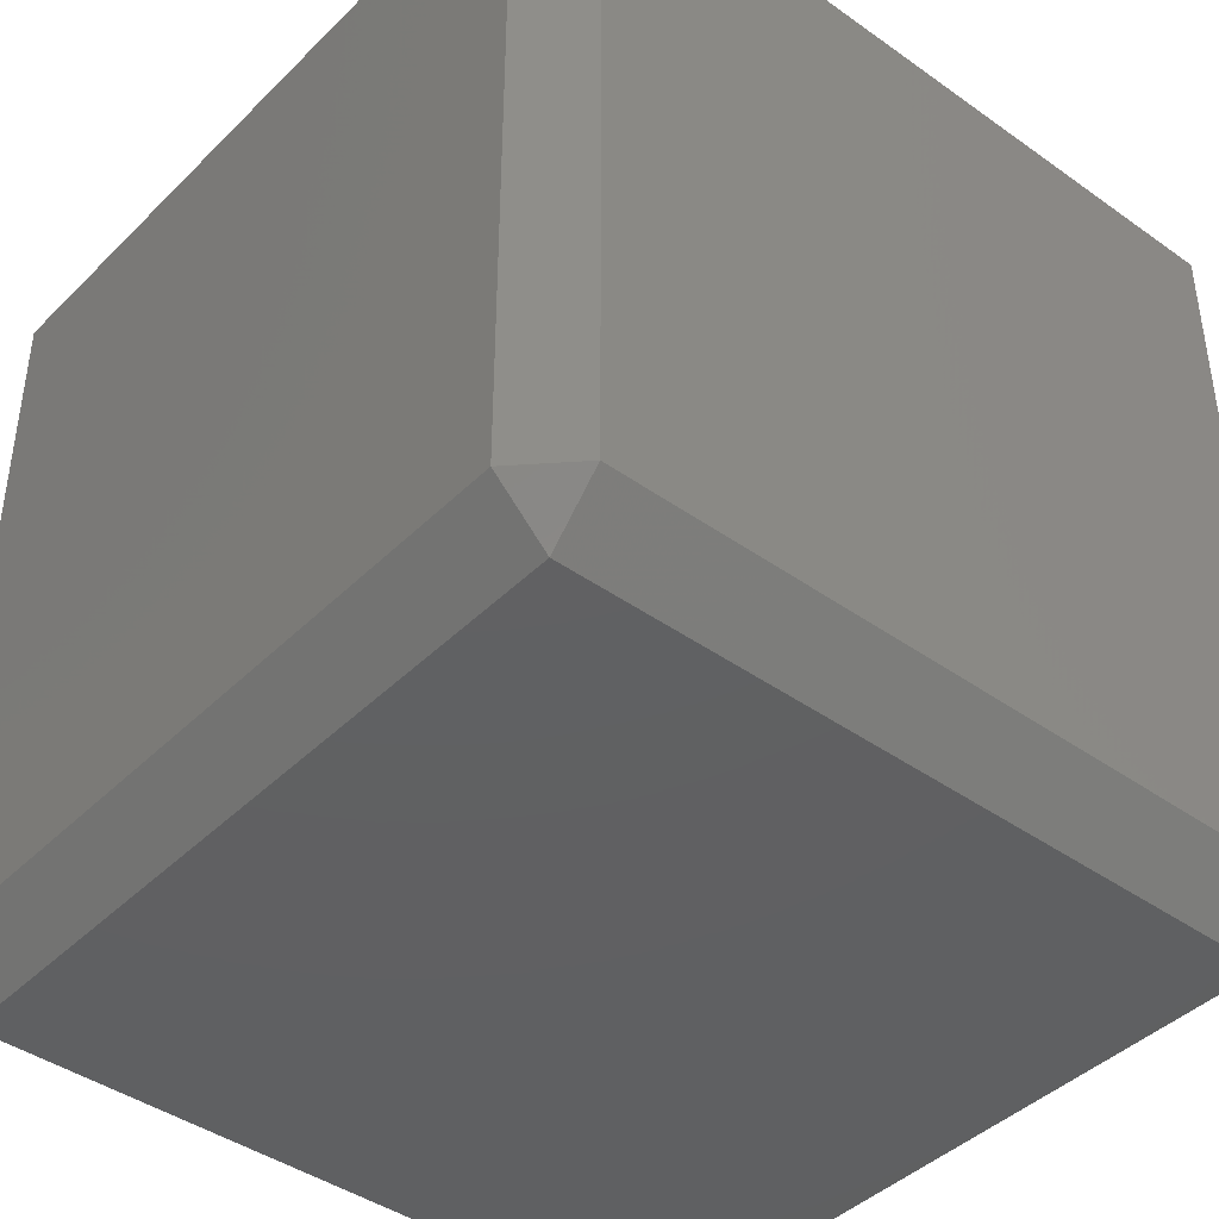
<metadata>
{"format":"stl","ext":"stl","renderer":"f3d","projection":"perspective","resolution":1024,"background":"white","views":[{"elev":-42.1,"azim":-130.5,"up":"+Z"}]}
</metadata>
<code>
# stl→obj: 384 verts, 764 faces
v -0.003889 -0.003889 -0.00445
v -0.003889 -0.00445 -0.003889
v -0.00445 -0.003889 -0.003889
v -0.003889 -0.002778 -0.00445
v -0.00445 -0.002778 -0.003889
v -0.003889 -0.001667 -0.00445
v -0.00445 -0.001667 -0.003889
v -0.003889 -0.0005556 -0.00445
v -0.00445 -0.0005556 -0.003889
v -0.003889 0.0005556 -0.00445
v -0.00445 0.0005556 -0.003889
v -0.003889 0.001667 -0.00445
v -0.00445 0.001667 -0.003889
v -0.003889 0.002778 -0.00445
v -0.00445 0.002778 -0.003889
v -0.003889 0.003889 -0.00445
v -0.00445 0.003889 -0.003889
v -0.003889 0.00445 -0.003889
v -0.002778 -0.003889 -0.00445
v -0.002778 -0.00445 -0.003889
v -0.002778 -0.002778 -0.00445
v -0.002778 -0.001667 -0.00445
v -0.002778 -0.0005556 -0.00445
v -0.002778 0.0005556 -0.00445
v -0.002778 0.001667 -0.00445
v -0.002778 0.002778 -0.00445
v -0.002778 0.003889 -0.00445
v -0.002778 0.00445 -0.003889
v -0.001667 -0.003889 -0.00445
v -0.001667 -0.00445 -0.003889
v -0.001667 -0.002778 -0.00445
v -0.001667 -0.001667 -0.00445
v -0.001667 -0.0005556 -0.00445
v -0.001667 0.0005556 -0.00445
v -0.001667 0.001667 -0.00445
v -0.001667 0.002778 -0.00445
v -0.001667 0.003889 -0.00445
v -0.001667 0.00445 -0.003889
v -0.0005556 -0.003889 -0.00445
v -0.0005556 -0.00445 -0.003889
v -0.0005556 -0.002778 -0.00445
v -0.0005556 -0.001667 -0.00445
v -0.0005556 -0.0005556 -0.00445
v -0.0005556 0.0005556 -0.00445
v -0.0005556 0.001667 -0.00445
v -0.0005556 0.002778 -0.00445
v -0.0005556 0.003889 -0.00445
v -0.0005556 0.00445 -0.003889
v 0.0005556 -0.003889 -0.00445
v 0.0005556 -0.00445 -0.003889
v 0.0005556 -0.002778 -0.00445
v 0.0005556 -0.001667 -0.00445
v 0.0005556 -0.0005556 -0.00445
v 0.0005556 0.0005556 -0.00445
v 0.0005556 0.001667 -0.00445
v 0.0005556 0.002778 -0.00445
v 0.0005556 0.003889 -0.00445
v 0.0005556 0.00445 -0.003889
v 0.001667 -0.003889 -0.00445
v 0.001667 -0.00445 -0.003889
v 0.001667 -0.002778 -0.00445
v 0.001667 -0.001667 -0.00445
v 0.001667 -0.0005556 -0.00445
v 0.001667 0.0005556 -0.00445
v 0.001667 0.001667 -0.00445
v 0.001667 0.002778 -0.00445
v 0.001667 0.003889 -0.00445
v 0.001667 0.00445 -0.003889
v 0.002778 -0.003889 -0.00445
v 0.002778 -0.00445 -0.003889
v 0.002778 -0.002778 -0.00445
v 0.002778 -0.001667 -0.00445
v 0.002778 -0.0005556 -0.00445
v 0.002778 0.0005556 -0.00445
v 0.002778 0.001667 -0.00445
v 0.002778 0.002778 -0.00445
v 0.002778 0.003889 -0.00445
v 0.002778 0.00445 -0.003889
v 0.003889 -0.003889 -0.00445
v 0.003889 -0.00445 -0.003889
v 0.003889 -0.002778 -0.00445
v 0.003889 -0.001667 -0.00445
v 0.003889 -0.0005556 -0.00445
v 0.003889 0.0005556 -0.00445
v 0.003889 0.001667 -0.00445
v 0.003889 0.002778 -0.00445
v 0.003889 0.003889 -0.00445
v 0.003889 0.00445 -0.003889
v 0.00445 -0.003889 -0.003889
v 0.00445 -0.002778 -0.003889
v 0.00445 -0.001667 -0.003889
v 0.00445 -0.0005556 -0.003889
v 0.00445 0.0005556 -0.003889
v 0.00445 0.001667 -0.003889
v 0.00445 0.002778 -0.003889
v 0.00445 0.003889 -0.003889
v -0.003889 -0.00445 -0.002778
v -0.00445 -0.003889 -0.002778
v -0.00445 -0.002778 -0.002778
v -0.00445 -0.001667 -0.002778
v -0.00445 -0.0005556 -0.002778
v -0.00445 0.0005556 -0.002778
v -0.00445 0.001667 -0.002778
v -0.00445 0.002778 -0.002778
v -0.00445 0.003889 -0.002778
v -0.003889 0.00445 -0.002778
v -0.002778 -0.00445 -0.002778
v -0.002778 0.00445 -0.002778
v -0.001667 -0.00445 -0.002778
v -0.001667 0.00445 -0.002778
v -0.0005556 -0.00445 -0.002778
v -0.0005556 0.00445 -0.002778
v 0.0005556 -0.00445 -0.002778
v 0.0005556 0.00445 -0.002778
v 0.001667 -0.00445 -0.002778
v 0.001667 0.00445 -0.002778
v 0.002778 -0.00445 -0.002778
v 0.002778 0.00445 -0.002778
v 0.003889 -0.00445 -0.002778
v 0.003889 0.00445 -0.002778
v 0.00445 -0.003889 -0.002778
v 0.00445 -0.002778 -0.002778
v 0.00445 -0.001667 -0.002778
v 0.00445 -0.0005556 -0.002778
v 0.00445 0.0005556 -0.002778
v 0.00445 0.001667 -0.002778
v 0.00445 0.002778 -0.002778
v 0.00445 0.003889 -0.002778
v -0.003889 -0.00445 -0.001667
v -0.00445 -0.003889 -0.001667
v -0.00445 -0.002778 -0.001667
v -0.00445 -0.001667 -0.001667
v -0.00445 -0.0005556 -0.001667
v -0.00445 0.0005556 -0.001667
v -0.00445 0.001667 -0.001667
v -0.00445 0.002778 -0.001667
v -0.00445 0.003889 -0.001667
v -0.003889 0.00445 -0.001667
v -0.002778 -0.00445 -0.001667
v -0.002778 0.00445 -0.001667
v -0.001667 -0.00445 -0.001667
v -0.001667 0.00445 -0.001667
v -0.0005556 -0.00445 -0.001667
v -0.0005556 0.00445 -0.001667
v 0.0005556 -0.00445 -0.001667
v 0.0005556 0.00445 -0.001667
v 0.001667 -0.00445 -0.001667
v 0.001667 0.00445 -0.001667
v 0.002778 -0.00445 -0.001667
v 0.002778 0.00445 -0.001667
v 0.003889 -0.00445 -0.001667
v 0.003889 0.00445 -0.001667
v 0.00445 -0.003889 -0.001667
v 0.00445 -0.002778 -0.001667
v 0.00445 -0.001667 -0.001667
v 0.00445 -0.0005556 -0.001667
v 0.00445 0.0005556 -0.001667
v 0.00445 0.001667 -0.001667
v 0.00445 0.002778 -0.001667
v 0.00445 0.003889 -0.001667
v -0.003889 -0.00445 -0.0005556
v -0.00445 -0.003889 -0.0005556
v -0.00445 -0.002778 -0.0005556
v -0.00445 -0.001667 -0.0005556
v -0.00445 -0.0005556 -0.0005556
v -0.00445 0.0005556 -0.0005556
v -0.00445 0.001667 -0.0005556
v -0.00445 0.002778 -0.0005556
v -0.00445 0.003889 -0.0005556
v -0.003889 0.00445 -0.0005556
v -0.002778 -0.00445 -0.0005556
v -0.002778 0.00445 -0.0005556
v -0.001667 -0.00445 -0.0005556
v -0.001667 0.00445 -0.0005556
v -0.0005556 -0.00445 -0.0005556
v -0.0005556 0.00445 -0.0005556
v 0.0005556 -0.00445 -0.0005556
v 0.0005556 0.00445 -0.0005556
v 0.001667 -0.00445 -0.0005556
v 0.001667 0.00445 -0.0005556
v 0.002778 -0.00445 -0.0005556
v 0.002778 0.00445 -0.0005556
v 0.003889 -0.00445 -0.0005556
v 0.003889 0.00445 -0.0005556
v 0.00445 -0.003889 -0.0005556
v 0.00445 -0.002778 -0.0005556
v 0.00445 -0.001667 -0.0005556
v 0.00445 -0.0005556 -0.0005556
v 0.00445 0.0005556 -0.0005556
v 0.00445 0.001667 -0.0005556
v 0.00445 0.002778 -0.0005556
v 0.00445 0.003889 -0.0005556
v -0.003889 -0.00445 0.0005556
v -0.00445 -0.003889 0.0005556
v -0.00445 -0.002778 0.0005556
v -0.00445 -0.001667 0.0005556
v -0.00445 -0.0005556 0.0005556
v -0.00445 0.0005556 0.0005556
v -0.00445 0.001667 0.0005556
v -0.00445 0.002778 0.0005556
v -0.00445 0.003889 0.0005556
v -0.003889 0.00445 0.0005556
v -0.002778 -0.00445 0.0005556
v -0.002778 0.00445 0.0005556
v -0.001667 -0.00445 0.0005556
v -0.001667 0.00445 0.0005556
v -0.0005556 -0.00445 0.0005556
v -0.0005556 0.00445 0.0005556
v 0.0005556 -0.00445 0.0005556
v 0.0005556 0.00445 0.0005556
v 0.001667 -0.00445 0.0005556
v 0.001667 0.00445 0.0005556
v 0.002778 -0.00445 0.0005556
v 0.002778 0.00445 0.0005556
v 0.003889 -0.00445 0.0005556
v 0.003889 0.00445 0.0005556
v 0.00445 -0.003889 0.0005556
v 0.00445 -0.002778 0.0005556
v 0.00445 -0.001667 0.0005556
v 0.00445 -0.0005556 0.0005556
v 0.00445 0.0005556 0.0005556
v 0.00445 0.001667 0.0005556
v 0.00445 0.002778 0.0005556
v 0.00445 0.003889 0.0005556
v -0.003889 -0.00445 0.001667
v -0.00445 -0.003889 0.001667
v -0.00445 -0.002778 0.001667
v -0.00445 -0.001667 0.001667
v -0.00445 -0.0005556 0.001667
v -0.00445 0.0005556 0.001667
v -0.00445 0.001667 0.001667
v -0.00445 0.002778 0.001667
v -0.00445 0.003889 0.001667
v -0.003889 0.00445 0.001667
v -0.002778 -0.00445 0.001667
v -0.002778 0.00445 0.001667
v -0.001667 -0.00445 0.001667
v -0.001667 0.00445 0.001667
v -0.0005556 -0.00445 0.001667
v -0.0005556 0.00445 0.001667
v 0.0005556 -0.00445 0.001667
v 0.0005556 0.00445 0.001667
v 0.001667 -0.00445 0.001667
v 0.001667 0.00445 0.001667
v 0.002778 -0.00445 0.001667
v 0.002778 0.00445 0.001667
v 0.003889 -0.00445 0.001667
v 0.003889 0.00445 0.001667
v 0.00445 -0.003889 0.001667
v 0.00445 -0.002778 0.001667
v 0.00445 -0.001667 0.001667
v 0.00445 -0.0005556 0.001667
v 0.00445 0.0005556 0.001667
v 0.00445 0.001667 0.001667
v 0.00445 0.002778 0.001667
v 0.00445 0.003889 0.001667
v -0.003889 -0.00445 0.002778
v -0.00445 -0.003889 0.002778
v -0.00445 -0.002778 0.002778
v -0.00445 -0.001667 0.002778
v -0.00445 -0.0005556 0.002778
v -0.00445 0.0005556 0.002778
v -0.00445 0.001667 0.002778
v -0.00445 0.002778 0.002778
v -0.00445 0.003889 0.002778
v -0.003889 0.00445 0.002778
v -0.002778 -0.00445 0.002778
v -0.002778 0.00445 0.002778
v -0.001667 -0.00445 0.002778
v -0.001667 0.00445 0.002778
v -0.0005556 -0.00445 0.002778
v -0.0005556 0.00445 0.002778
v 0.0005556 -0.00445 0.002778
v 0.0005556 0.00445 0.002778
v 0.001667 -0.00445 0.002778
v 0.001667 0.00445 0.002778
v 0.002778 -0.00445 0.002778
v 0.002778 0.00445 0.002778
v 0.003889 -0.00445 0.002778
v 0.003889 0.00445 0.002778
v 0.00445 -0.003889 0.002778
v 0.00445 -0.002778 0.002778
v 0.00445 -0.001667 0.002778
v 0.00445 -0.0005556 0.002778
v 0.00445 0.0005556 0.002778
v 0.00445 0.001667 0.002778
v 0.00445 0.002778 0.002778
v 0.00445 0.003889 0.002778
v -0.003889 -0.00445 0.003889
v -0.00445 -0.003889 0.003889
v -0.00445 -0.002778 0.003889
v -0.00445 -0.001667 0.003889
v -0.00445 -0.0005556 0.003889
v -0.00445 0.0005556 0.003889
v -0.00445 0.001667 0.003889
v -0.00445 0.002778 0.003889
v -0.00445 0.003889 0.003889
v -0.003889 0.00445 0.003889
v -0.002778 -0.00445 0.003889
v -0.002778 0.00445 0.003889
v -0.001667 -0.00445 0.003889
v -0.001667 0.00445 0.003889
v -0.0005556 -0.00445 0.003889
v -0.0005556 0.00445 0.003889
v 0.0005556 -0.00445 0.003889
v 0.0005556 0.00445 0.003889
v 0.001667 -0.00445 0.003889
v 0.001667 0.00445 0.003889
v 0.002778 -0.00445 0.003889
v 0.002778 0.00445 0.003889
v 0.003889 -0.00445 0.003889
v 0.003889 0.00445 0.003889
v 0.00445 -0.003889 0.003889
v 0.00445 -0.002778 0.003889
v 0.00445 -0.001667 0.003889
v 0.00445 -0.0005556 0.003889
v 0.00445 0.0005556 0.003889
v 0.00445 0.001667 0.003889
v 0.00445 0.002778 0.003889
v 0.00445 0.003889 0.003889
v -0.003889 -0.003889 0.00445
v -0.003889 -0.002778 0.00445
v -0.003889 -0.001667 0.00445
v -0.003889 -0.0005556 0.00445
v -0.003889 0.0005556 0.00445
v -0.003889 0.001667 0.00445
v -0.003889 0.002778 0.00445
v -0.003889 0.003889 0.00445
v -0.002778 -0.003889 0.00445
v -0.002778 -0.002778 0.00445
v -0.002778 -0.001667 0.00445
v -0.002778 -0.0005556 0.00445
v -0.002778 0.0005556 0.00445
v -0.002778 0.001667 0.00445
v -0.002778 0.002778 0.00445
v -0.002778 0.003889 0.00445
v -0.001667 -0.003889 0.00445
v -0.001667 -0.002778 0.00445
v -0.001667 -0.001667 0.00445
v -0.001667 -0.0005556 0.00445
v -0.001667 0.0005556 0.00445
v -0.001667 0.001667 0.00445
v -0.001667 0.002778 0.00445
v -0.001667 0.003889 0.00445
v -0.0005556 -0.003889 0.00445
v -0.0005556 -0.002778 0.00445
v -0.0005556 -0.001667 0.00445
v -0.0005556 -0.0005556 0.00445
v -0.0005556 0.0005556 0.00445
v -0.0005556 0.001667 0.00445
v -0.0005556 0.002778 0.00445
v -0.0005556 0.003889 0.00445
v 0.0005556 -0.003889 0.00445
v 0.0005556 -0.002778 0.00445
v 0.0005556 -0.001667 0.00445
v 0.0005556 -0.0005556 0.00445
v 0.0005556 0.0005556 0.00445
v 0.0005556 0.001667 0.00445
v 0.0005556 0.002778 0.00445
v 0.0005556 0.003889 0.00445
v 0.001667 -0.003889 0.00445
v 0.001667 -0.002778 0.00445
v 0.001667 -0.001667 0.00445
v 0.001667 -0.0005556 0.00445
v 0.001667 0.0005556 0.00445
v 0.001667 0.001667 0.00445
v 0.001667 0.002778 0.00445
v 0.001667 0.003889 0.00445
v 0.002778 -0.003889 0.00445
v 0.002778 -0.002778 0.00445
v 0.002778 -0.001667 0.00445
v 0.002778 -0.0005556 0.00445
v 0.002778 0.0005556 0.00445
v 0.002778 0.001667 0.00445
v 0.002778 0.002778 0.00445
v 0.002778 0.003889 0.00445
v 0.003889 -0.003889 0.00445
v 0.003889 -0.002778 0.00445
v 0.003889 -0.001667 0.00445
v 0.003889 -0.0005556 0.00445
v 0.003889 0.0005556 0.00445
v 0.003889 0.001667 0.00445
v 0.003889 0.002778 0.00445
v 0.003889 0.003889 0.00445
f 1 2 3
f 1 3 4
f 4 3 5
f 4 5 6
f 6 5 7
f 6 7 8
f 8 7 9
f 8 9 10
f 10 9 11
f 10 11 12
f 12 11 13
f 12 13 14
f 14 13 15
f 14 15 16
f 16 15 17
f 16 17 18
f 1 19 2
f 2 19 20
f 1 4 19
f 19 4 21
f 4 6 21
f 21 6 22
f 6 8 22
f 22 8 23
f 8 10 23
f 23 10 24
f 10 12 24
f 24 12 25
f 12 14 25
f 25 14 26
f 14 16 26
f 26 16 27
f 16 18 27
f 27 18 28
f 19 29 20
f 20 29 30
f 19 21 29
f 29 21 31
f 21 22 31
f 31 22 32
f 22 23 32
f 32 23 33
f 23 24 33
f 33 24 34
f 24 25 34
f 34 25 35
f 25 26 35
f 35 26 36
f 26 27 36
f 36 27 37
f 27 28 37
f 37 28 38
f 29 39 30
f 30 39 40
f 29 31 39
f 39 31 41
f 31 32 41
f 41 32 42
f 32 33 42
f 42 33 43
f 33 34 43
f 43 34 44
f 34 35 44
f 44 35 45
f 35 36 45
f 45 36 46
f 36 37 46
f 46 37 47
f 37 38 47
f 47 38 48
f 39 49 40
f 40 49 50
f 39 41 49
f 49 41 51
f 41 42 51
f 51 42 52
f 42 43 52
f 52 43 53
f 43 44 53
f 53 44 54
f 44 45 54
f 54 45 55
f 45 46 55
f 55 46 56
f 46 47 56
f 56 47 57
f 47 48 57
f 57 48 58
f 49 59 50
f 50 59 60
f 49 51 59
f 59 51 61
f 51 52 61
f 61 52 62
f 52 53 62
f 62 53 63
f 53 54 63
f 63 54 64
f 54 55 64
f 64 55 65
f 55 56 65
f 65 56 66
f 56 57 66
f 66 57 67
f 57 58 67
f 67 58 68
f 59 69 60
f 60 69 70
f 59 61 69
f 69 61 71
f 61 62 71
f 71 62 72
f 62 63 72
f 72 63 73
f 63 64 73
f 73 64 74
f 64 65 74
f 74 65 75
f 65 66 75
f 75 66 76
f 66 67 76
f 76 67 77
f 67 68 77
f 77 68 78
f 69 79 70
f 70 79 80
f 69 71 79
f 79 71 81
f 71 72 81
f 81 72 82
f 72 73 82
f 82 73 83
f 73 74 83
f 83 74 84
f 74 75 84
f 84 75 85
f 75 76 85
f 85 76 86
f 76 77 86
f 86 77 87
f 77 78 87
f 87 78 88
f 79 89 80
f 79 81 89
f 89 81 90
f 81 82 90
f 90 82 91
f 82 83 91
f 91 83 92
f 83 84 92
f 92 84 93
f 84 85 93
f 93 85 94
f 85 86 94
f 94 86 95
f 86 87 95
f 95 87 96
f 87 88 96
f 2 97 3
f 3 97 98
f 3 98 5
f 5 98 99
f 5 99 7
f 7 99 100
f 7 100 9
f 9 100 101
f 9 101 11
f 11 101 102
f 11 102 13
f 13 102 103
f 13 103 15
f 15 103 104
f 15 104 17
f 17 104 105
f 17 105 18
f 18 105 106
f 20 107 2
f 2 107 97
f 28 18 108
f 108 18 106
f 30 109 20
f 20 109 107
f 38 28 110
f 110 28 108
f 40 111 30
f 30 111 109
f 48 38 112
f 112 38 110
f 50 113 40
f 40 113 111
f 58 48 114
f 114 48 112
f 60 115 50
f 50 115 113
f 68 58 116
f 116 58 114
f 70 117 60
f 60 117 115
f 78 68 118
f 118 68 116
f 80 119 70
f 70 119 117
f 88 78 120
f 120 78 118
f 80 89 119
f 119 89 121
f 89 90 121
f 121 90 122
f 90 91 122
f 122 91 123
f 91 92 123
f 123 92 124
f 92 93 124
f 124 93 125
f 93 94 125
f 125 94 126
f 94 95 126
f 126 95 127
f 95 96 127
f 127 96 128
f 96 88 128
f 128 88 120
f 97 129 98
f 98 129 130
f 98 130 99
f 99 130 131
f 99 131 100
f 100 131 132
f 100 132 101
f 101 132 133
f 101 133 102
f 102 133 134
f 102 134 103
f 103 134 135
f 103 135 104
f 104 135 136
f 104 136 105
f 105 136 137
f 105 137 106
f 106 137 138
f 107 139 97
f 97 139 129
f 108 106 140
f 140 106 138
f 109 141 107
f 107 141 139
f 110 108 142
f 142 108 140
f 111 143 109
f 109 143 141
f 112 110 144
f 144 110 142
f 113 145 111
f 111 145 143
f 114 112 146
f 146 112 144
f 115 147 113
f 113 147 145
f 116 114 148
f 148 114 146
f 117 149 115
f 115 149 147
f 118 116 150
f 150 116 148
f 119 151 117
f 117 151 149
f 120 118 152
f 152 118 150
f 119 121 151
f 151 121 153
f 121 122 153
f 153 122 154
f 122 123 154
f 154 123 155
f 123 124 155
f 155 124 156
f 124 125 156
f 156 125 157
f 125 126 157
f 157 126 158
f 126 127 158
f 158 127 159
f 127 128 159
f 159 128 160
f 128 120 160
f 160 120 152
f 129 161 130
f 130 161 162
f 130 162 131
f 131 162 163
f 131 163 132
f 132 163 164
f 132 164 133
f 133 164 165
f 133 165 134
f 134 165 166
f 134 166 135
f 135 166 167
f 135 167 136
f 136 167 168
f 136 168 137
f 137 168 169
f 137 169 138
f 138 169 170
f 139 171 129
f 129 171 161
f 140 138 172
f 172 138 170
f 141 173 139
f 139 173 171
f 142 140 174
f 174 140 172
f 143 175 141
f 141 175 173
f 144 142 176
f 176 142 174
f 145 177 143
f 143 177 175
f 146 144 178
f 178 144 176
f 147 179 145
f 145 179 177
f 148 146 180
f 180 146 178
f 149 181 147
f 147 181 179
f 150 148 182
f 182 148 180
f 151 183 149
f 149 183 181
f 152 150 184
f 184 150 182
f 151 153 183
f 183 153 185
f 153 154 185
f 185 154 186
f 154 155 186
f 186 155 187
f 155 156 187
f 187 156 188
f 156 157 188
f 188 157 189
f 157 158 189
f 189 158 190
f 158 159 190
f 190 159 191
f 159 160 191
f 191 160 192
f 160 152 192
f 192 152 184
f 161 193 162
f 162 193 194
f 162 194 163
f 163 194 195
f 163 195 164
f 164 195 196
f 164 196 165
f 165 196 197
f 165 197 166
f 166 197 198
f 166 198 167
f 167 198 199
f 167 199 168
f 168 199 200
f 168 200 169
f 169 200 201
f 169 201 170
f 170 201 202
f 171 203 161
f 161 203 193
f 172 170 204
f 204 170 202
f 173 205 171
f 171 205 203
f 174 172 206
f 206 172 204
f 175 207 173
f 173 207 205
f 176 174 208
f 208 174 206
f 177 209 175
f 175 209 207
f 178 176 210
f 210 176 208
f 179 211 177
f 177 211 209
f 180 178 212
f 212 178 210
f 181 213 179
f 179 213 211
f 182 180 214
f 214 180 212
f 183 215 181
f 181 215 213
f 184 182 216
f 216 182 214
f 183 185 215
f 215 185 217
f 185 186 217
f 217 186 218
f 186 187 218
f 218 187 219
f 187 188 219
f 219 188 220
f 188 189 220
f 220 189 221
f 189 190 221
f 221 190 222
f 190 191 222
f 222 191 223
f 191 192 223
f 223 192 224
f 192 184 224
f 224 184 216
f 193 225 194
f 194 225 226
f 194 226 195
f 195 226 227
f 195 227 196
f 196 227 228
f 196 228 197
f 197 228 229
f 197 229 198
f 198 229 230
f 198 230 199
f 199 230 231
f 199 231 200
f 200 231 232
f 200 232 201
f 201 232 233
f 201 233 202
f 202 233 234
f 203 235 193
f 193 235 225
f 204 202 236
f 236 202 234
f 205 237 203
f 203 237 235
f 206 204 238
f 238 204 236
f 207 239 205
f 205 239 237
f 208 206 240
f 240 206 238
f 209 241 207
f 207 241 239
f 210 208 242
f 242 208 240
f 211 243 209
f 209 243 241
f 212 210 244
f 244 210 242
f 213 245 211
f 211 245 243
f 214 212 246
f 246 212 244
f 215 247 213
f 213 247 245
f 216 214 248
f 248 214 246
f 215 217 247
f 247 217 249
f 217 218 249
f 249 218 250
f 218 219 250
f 250 219 251
f 219 220 251
f 251 220 252
f 220 221 252
f 252 221 253
f 221 222 253
f 253 222 254
f 222 223 254
f 254 223 255
f 223 224 255
f 255 224 256
f 224 216 256
f 256 216 248
f 225 257 226
f 226 257 258
f 226 258 227
f 227 258 259
f 227 259 228
f 228 259 260
f 228 260 229
f 229 260 261
f 229 261 230
f 230 261 262
f 230 262 231
f 231 262 263
f 231 263 232
f 232 263 264
f 232 264 233
f 233 264 265
f 233 265 234
f 234 265 266
f 235 267 225
f 225 267 257
f 236 234 268
f 268 234 266
f 237 269 235
f 235 269 267
f 238 236 270
f 270 236 268
f 239 271 237
f 237 271 269
f 240 238 272
f 272 238 270
f 241 273 239
f 239 273 271
f 242 240 274
f 274 240 272
f 243 275 241
f 241 275 273
f 244 242 276
f 276 242 274
f 245 277 243
f 243 277 275
f 246 244 278
f 278 244 276
f 247 279 245
f 245 279 277
f 248 246 280
f 280 246 278
f 247 249 279
f 279 249 281
f 249 250 281
f 281 250 282
f 250 251 282
f 282 251 283
f 251 252 283
f 283 252 284
f 252 253 284
f 284 253 285
f 253 254 285
f 285 254 286
f 254 255 286
f 286 255 287
f 255 256 287
f 287 256 288
f 256 248 288
f 288 248 280
f 257 289 258
f 258 289 290
f 258 290 259
f 259 290 291
f 259 291 260
f 260 291 292
f 260 292 261
f 261 292 293
f 261 293 262
f 262 293 294
f 262 294 263
f 263 294 295
f 263 295 264
f 264 295 296
f 264 296 265
f 265 296 297
f 265 297 266
f 266 297 298
f 267 299 257
f 257 299 289
f 268 266 300
f 300 266 298
f 269 301 267
f 267 301 299
f 270 268 302
f 302 268 300
f 271 303 269
f 269 303 301
f 272 270 304
f 304 270 302
f 273 305 271
f 271 305 303
f 274 272 306
f 306 272 304
f 275 307 273
f 273 307 305
f 276 274 308
f 308 274 306
f 277 309 275
f 275 309 307
f 278 276 310
f 310 276 308
f 279 311 277
f 277 311 309
f 280 278 312
f 312 278 310
f 279 281 311
f 311 281 313
f 281 282 313
f 313 282 314
f 282 283 314
f 314 283 315
f 283 284 315
f 315 284 316
f 284 285 316
f 316 285 317
f 285 286 317
f 317 286 318
f 286 287 318
f 318 287 319
f 287 288 319
f 319 288 320
f 288 280 320
f 320 280 312
f 289 321 290
f 290 321 291
f 291 321 322
f 291 322 292
f 292 322 323
f 292 323 293
f 293 323 324
f 293 324 294
f 294 324 325
f 294 325 295
f 295 325 326
f 295 326 296
f 296 326 327
f 296 327 297
f 297 327 328
f 297 328 298
f 299 329 289
f 289 329 321
f 321 329 322
f 322 329 330
f 322 330 323
f 323 330 331
f 323 331 324
f 324 331 332
f 324 332 325
f 325 332 333
f 325 333 326
f 326 333 334
f 326 334 327
f 327 334 335
f 327 335 328
f 328 335 336
f 300 298 336
f 336 298 328
f 301 337 299
f 299 337 329
f 329 337 330
f 330 337 338
f 330 338 331
f 331 338 339
f 331 339 332
f 332 339 340
f 332 340 333
f 333 340 341
f 333 341 334
f 334 341 342
f 334 342 335
f 335 342 343
f 335 343 336
f 336 343 344
f 302 300 344
f 344 300 336
f 303 345 301
f 301 345 337
f 337 345 338
f 338 345 346
f 338 346 339
f 339 346 347
f 339 347 340
f 340 347 348
f 340 348 341
f 341 348 349
f 341 349 342
f 342 349 350
f 342 350 343
f 343 350 351
f 343 351 344
f 344 351 352
f 304 302 352
f 352 302 344
f 305 353 303
f 303 353 345
f 345 353 346
f 346 353 354
f 346 354 347
f 347 354 355
f 347 355 348
f 348 355 356
f 348 356 349
f 349 356 357
f 349 357 350
f 350 357 358
f 350 358 351
f 351 358 359
f 351 359 352
f 352 359 360
f 306 304 360
f 360 304 352
f 307 361 305
f 305 361 353
f 353 361 354
f 354 361 362
f 354 362 355
f 355 362 363
f 355 363 356
f 356 363 364
f 356 364 357
f 357 364 365
f 357 365 358
f 358 365 366
f 358 366 359
f 359 366 367
f 359 367 360
f 360 367 368
f 308 306 368
f 368 306 360
f 309 369 307
f 307 369 361
f 361 369 362
f 362 369 370
f 362 370 363
f 363 370 371
f 363 371 364
f 364 371 372
f 364 372 365
f 365 372 373
f 365 373 366
f 366 373 374
f 366 374 367
f 367 374 375
f 367 375 368
f 368 375 376
f 310 308 376
f 376 308 368
f 311 377 309
f 309 377 369
f 369 377 370
f 370 377 378
f 370 378 371
f 371 378 379
f 371 379 372
f 372 379 380
f 372 380 373
f 373 380 381
f 373 381 374
f 374 381 382
f 374 382 375
f 375 382 383
f 375 383 376
f 376 383 384
f 312 310 384
f 384 310 376
f 311 313 377
f 313 314 377
f 377 314 378
f 314 315 378
f 378 315 379
f 315 316 379
f 379 316 380
f 316 317 380
f 380 317 381
f 317 318 381
f 381 318 382
f 318 319 382
f 382 319 383
f 319 320 383
f 383 320 384
f 320 312 384

</code>
